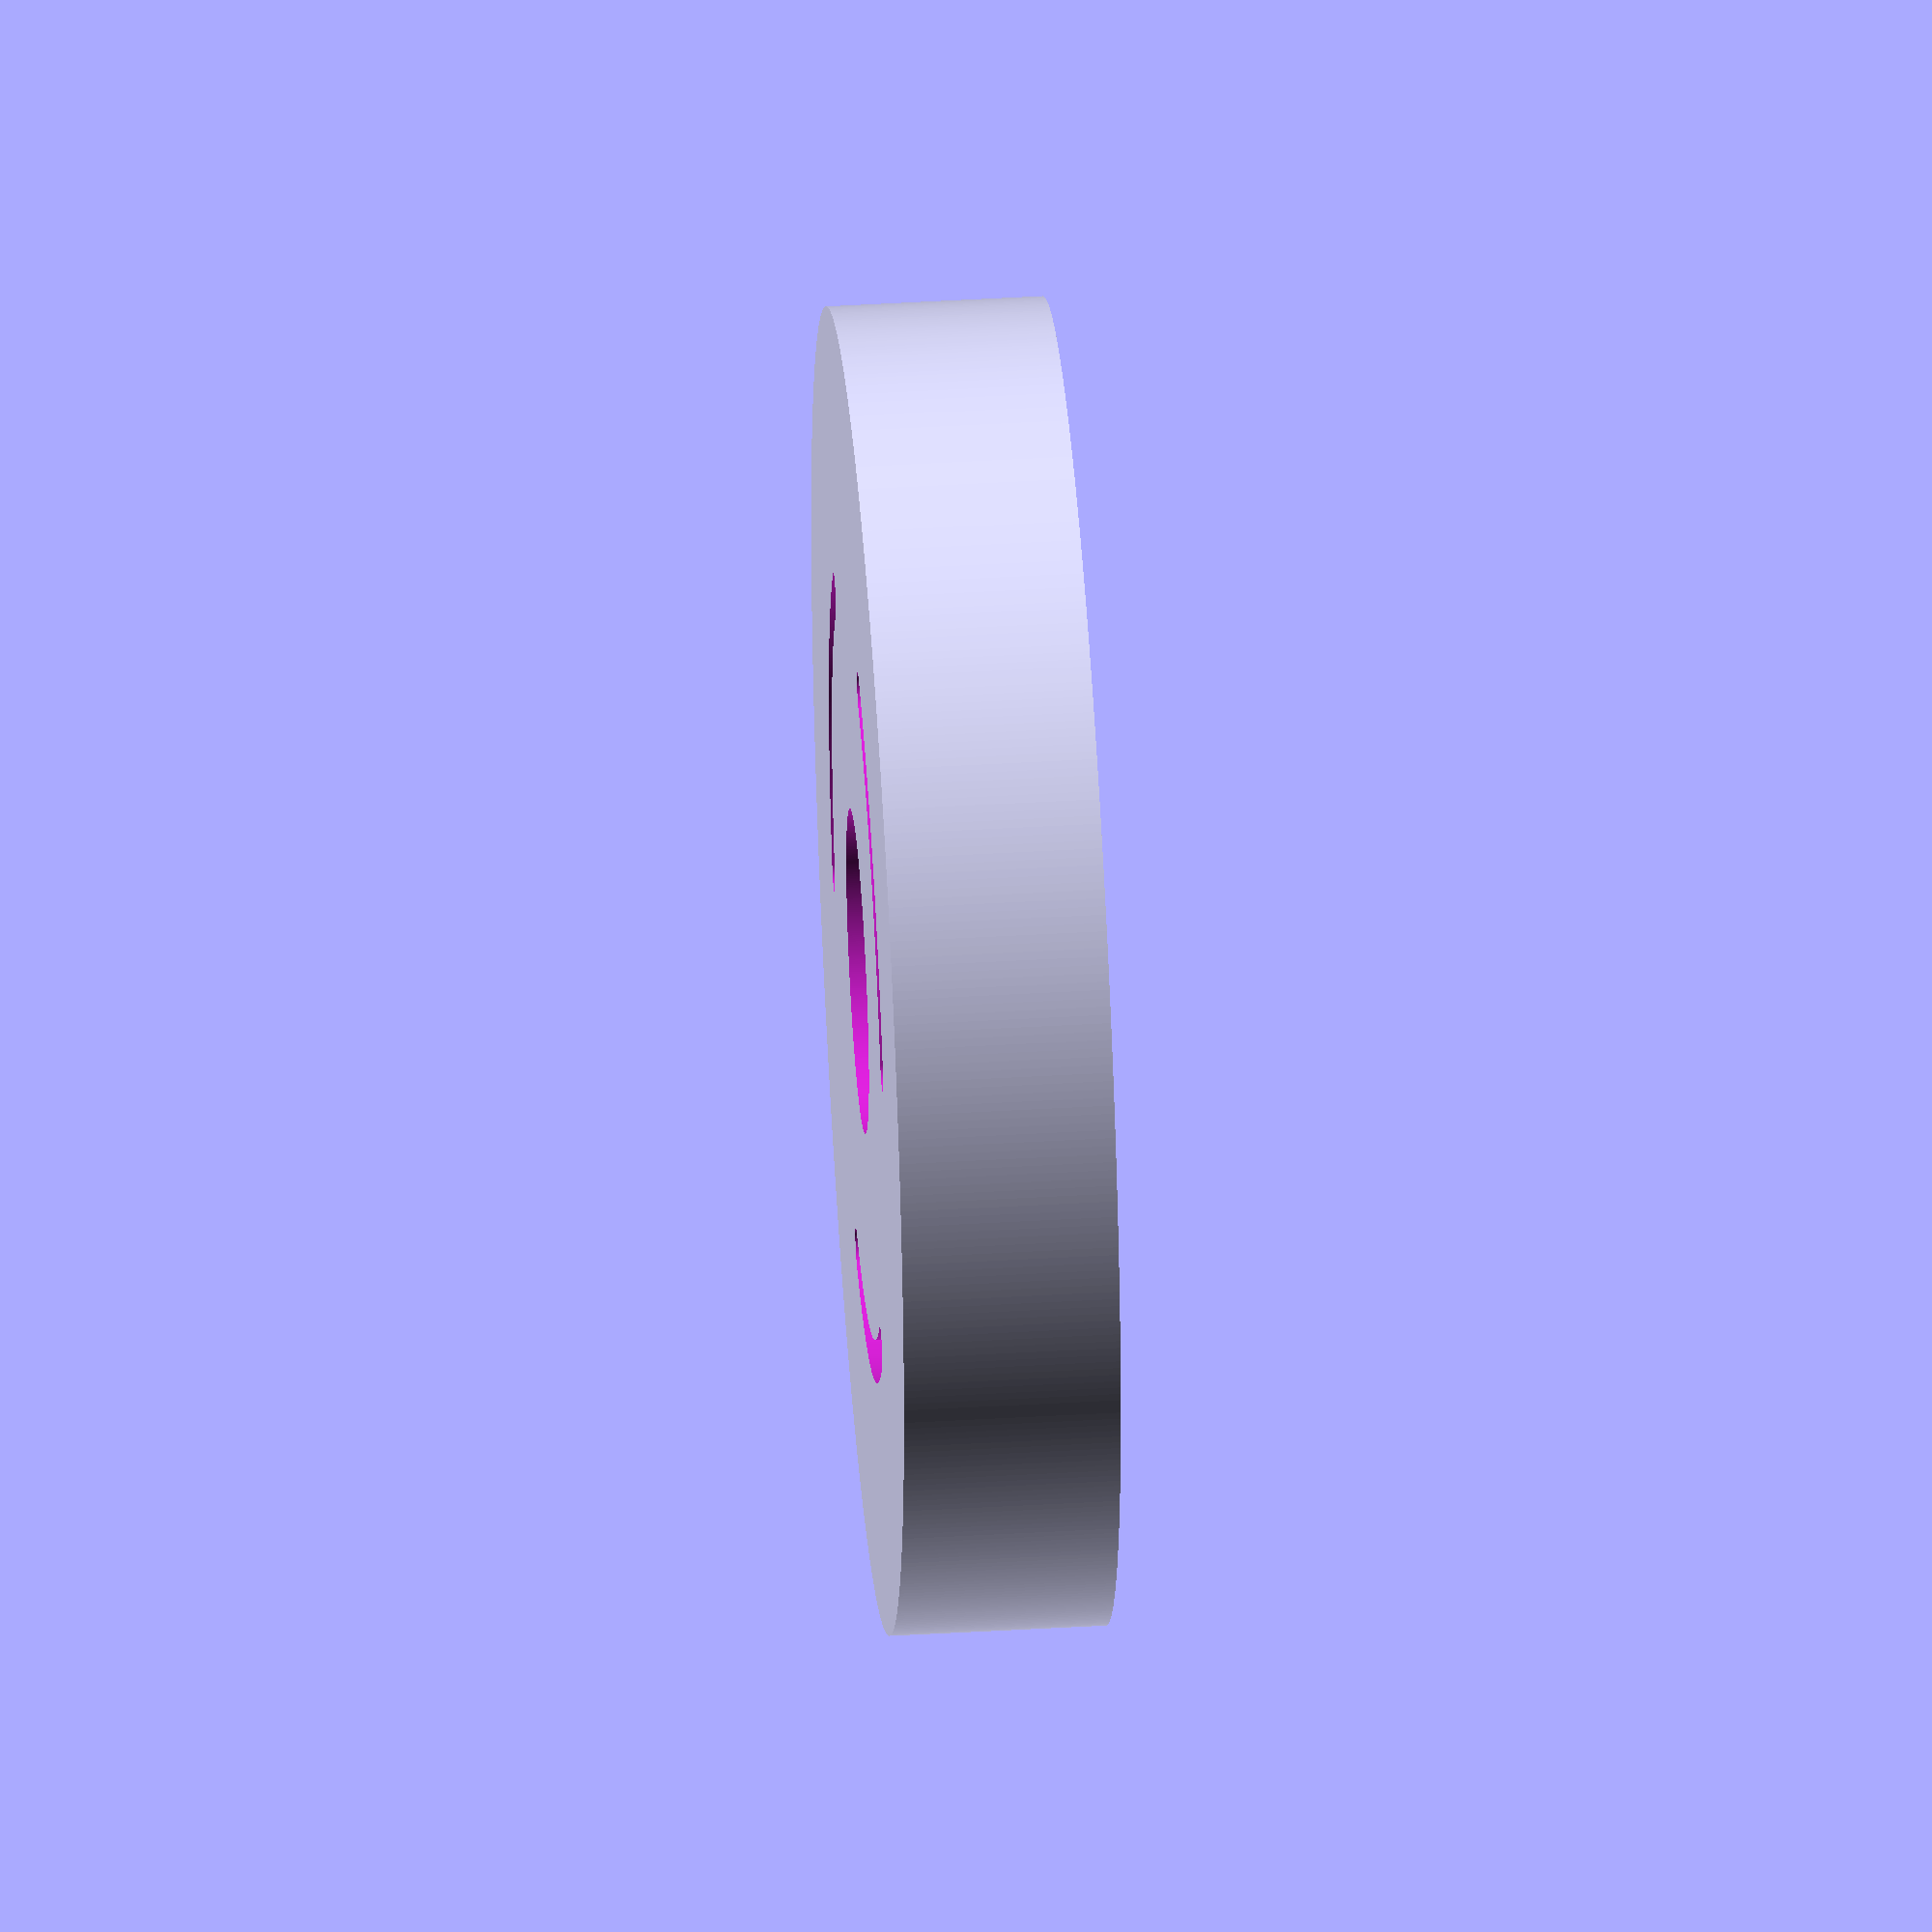
<openscad>
// type to produce
_part = "lid"; // [base,lid,separator]

// height of the container's interior space
_interiorHeight = 12;

// exterior style of the part
_style = "round"; // [round, round thin, tapered, polygon, crown, flipped crown]

// for the polygon and crown styles (no effect on other styles)
_numberOfSides = 9;

// the thinnest walls of the container will use this value
_minimumWallThickness = 2.0;

// horizontal thickness used for the top of the lid or bottom of the base
_topBottomThickness = 3.0;

// height of the lip between lid and base
_lipHeight = 5.0;

// how much the locking bayonets protrude (larger values may be needed for larger diameters)
_bayonetDepth = 01.0;

// gap to place between moving parts to adjust how tightly the pieces fit together
_partGap = 0.06;

// use lower resolutions to adjust values, set to high for final rendering
_resolution = 500; // [30:Low, 60:Medium, 120:High]

////////////////////////////////////////////////////////////////////////

make();


module make($fn=_resolution) {
    twistAngle = 60; // amount of twist to close the lid
    bayonetAngle = 30; // angular size of the bayonets

    // override these to specify exterior dimensions instead of interior dimensions
    outsideDiameter = 122.5;//_insideDiameter + 2*(_minimumWallThickness*2 + _partGap + _bayonetDepth);
    baseHeight = _interiorHeight + _topBottomThickness - _lipHeight;
    separatorHeight = _interiorHeight + _topBottomThickness;
    lidHeight = _interiorHeight + _topBottomThickness + _lipHeight;

    if (_part == "base") {
        makeBase( _style, outsideDiameter, baseHeight,
                    _minimumWallThickness, _topBottomThickness, 
                    _lipHeight, _bayonetDepth, bayonetAngle, _partGap, 
                    _numberOfSides);
    } else if (_part == "separator") {
        makeSeparator(    _style, outsideDiameter, separatorHeight,
                            _minimumWallThickness, _topBottomThickness, 
                            _lipHeight, _bayonetDepth, bayonetAngle, _partGap, 
                            _numberOfSides, twistAngle);
    } else if (_part == "lid") {
        makeLid(    _style, outsideDiameter, lidHeight,
                    _minimumWallThickness, _topBottomThickness, 
                    _lipHeight, _bayonetDepth, bayonetAngle, 
                    _numberOfSides, twistAngle);
    }
}


module makeStylizedCylinder(type, diameter, height, rounding, polygonSides) {
    radius = diameter/2;
    if (type == "crown") {
        crownCylinder(polygonSides, radius, height, rounding);
    } else if (type == "flipped crown") {
        translate([0,0,height])
        mirror([0,0,1]) {
            crownCylinder(polygonSides, radius, height, rounding);
        }
    } else if (type == "polygon") {
        polyCylinder(polygonSides, radius, height, rounding);
    } else {
        roundCylinder(radius, height, rounding);
    }
}

module thread(r1, r2, angle, height, yoffset, rotation, chamfer=0, r3=0, r4=0) {
    for(a=[0,120,240])
    rotate([0,0,a + rotation])
    translate([0,0,yoffset]) {
        hull() {
            smallArc(r1, r2, angle, height);
            if (chamfer != 0) {
                translate([0,0,chamfer]) {
                    smallArc(r3, r4, angle, height);
                }
            }
        }
    }
}

module makeLid(style, diameter, height, wall, base, lipHeight, bayonetDepth, bayonetAngle, sides, twistAngle) {
    height = max(height, base+lipHeight);
    bayonetAngle = bayonetAngle+2;
    radius = diameter/2;
    innerRadius = radius - wall - bayonetDepth;
    rounding = 0.0;
    chamfer = bayonetDepth;
    bayonetHeight = (lipHeight-chamfer)/2;
    eps = 0.1;

    difference() {
        // body (round, hex, knurled)
        if (style == "tapered" || style == "thin") {
            taperedCylinder(radius, innerRadius+wall, height, rounding);
        } else {
            makeStylizedCylinder(style, diameter, height, rounding, sides);
        }

        // inner cutout
        translate([0,0,base]) {
            cylinder(r=innerRadius, h=height+eps);
            
            if (style == "round thin") {
                hull() {
                    cylinder(r=radius-wall, h=height-lipHeight-base*2 - (radius-innerRadius));
                    cylinder(r=innerRadius, h=height-lipHeight-base*2);
                }
            }

        }
        
        translate([0, 0, -eps]) {
            cylinder(r=15, h=height);
            
            union() {
                rotate_extrude(angle = 60)
                    translate([36, 0, 0])
                        square([4, height], true);
                translate([36, 0, 0])
                    cylinder(r = 2, h = height);
                rotate(a = [0, 0, 60]) 
                    translate([36, 0, 0])
                        cylinder(r = 2, h = height);
            }

            rotate(a = [0, 0, 120]) 
                union() {
                    rotate_extrude(angle = 60)
                        translate([36, 0, 0])
                            square([4, height], true);
                    translate([36, 0, 0])
                        cylinder(r = 2, h = height);
                    rotate(a = [0, 0, 60]) 
                        translate([36, 0, 0])
                            cylinder(r = 2, h = height);
                }
            
            rotate(a = [0, 0, 240]) 
                union() {
                    rotate_extrude(angle = 60)
                        translate([36, 0, 0])
                            square([4, height], true);
                    translate([36, 0, 0])
                        cylinder(r = 2, h = height);
                    rotate(a = [0, 0, 60]) 
                        translate([36, 0, 0])
                            cylinder(r = 2, h = height);
                }
            
            
        }
  
        // bayonet
        thread(innerRadius-eps, innerRadius+bayonetDepth, 
                bayonetAngle, lipHeight + eps, height - lipHeight/2 + eps/2, twistAngle + bayonetAngle);

        // bayonet
        thread(innerRadius-eps, innerRadius+bayonetDepth, 
                bayonetAngle+twistAngle, bayonetHeight + eps, height - (lipHeight - bayonetHeight/2) + eps/2, 
                twistAngle + bayonetAngle, 
                chamfer, innerRadius-eps, innerRadius);
    }
}

////////////// Utility Functions ///////////////////

// only works from [0 to 180] degrees, runs clockwise from 12 o'clock
module smallArc(radius0, radius1, angle, depth) {
    thickness = radius1 - radius0;
    eps = 0.01;

    union() {
        difference() {
            // full arc
            cylinder(r=radius1, h=depth, center=true);
            cylinder(r=radius0, h=depth+2*eps, center=true);

            for(z=[0, 180 - angle]) {
                rotate([0,0,z])
                translate([-radius1,0,0])            
                cube(size = [radius1*2, radius1*2, depth+eps], center=true);
            }
        }
    }
}

module torus(r1, r2) {
    rotate_extrude(convexity = 4)
    translate([r1, 0, 0])
    circle(r = r2);
}

module roundCylinder(radius, height, rounding) {
    if (rounding == 0) {
        cylinder(r=radius, h=height);
    } else {
        hull() {
            translate([0,0,height-rounding]) {
                cylinder(r=radius, h=rounding);
            }
            translate([0,0,rounding]) {
                torus(radius-rounding, rounding);
            }
        }
    }
}

module taperedCylinder(radius1, radius2, height, rounding) {
    eps = 0.1;
    hull() {
        translate([0,0,height-eps]) {
            cylinder(r=radius1, h=eps);
        }

        if (rounding == 0) {
            cylinder(r=radius2, h=eps);
        } else {
            translate([0,0,rounding]) {
                torus(radius2-rounding, rounding);
            }
        }
    }
}

module crownCylinder(sides, radius, height, rounding) {
    eps = 0.1;
    angle = 360/sides;
    hull() {
        translate([0,0,height-eps]) {
            cylinder(r=radius, h=eps);
        }
        translate([0,0,rounding])
        hull() {
            for (a=[0:angle:360])
            rotate([0,0,a])
            translate([0,(radius-rounding) / cos(angle/2),0]) {
                if (rounding == 0) {
                    cylinder(r=1, h=eps);
                } else {
                    sphere(r=rounding, $fn=30);
                }
            }
        }
    }
}

module polyCylinder(sides, radius, height, rounding) {
    angle = 360/sides;
    if (rounding == 0) {
        hull() {
            for (a=[0:angle:360])
            rotate([0,0,a])
            translate([0,(radius - rounding)/cos(angle/2),0]) {
                cylinder(r=1, h=height, $fn=30);
            }
        }
    } else {
        hull() {
            translate([0,0,height-rounding]) {
                hull() {
                    for (a=[0:angle:360])
                    rotate([0,0,a])
                    translate([0,(radius - rounding)/cos(angle/2),0]) {
                        cylinder(r=rounding, h=rounding, $fn=30);
                    }
                }
            }

            translate([0,0,rounding])
            hull() {
                for (a=[0:angle:360])
                rotate([0,0,a])
                translate([0,(radius - rounding) / cos(angle/2),0]) {
                    sphere(r=rounding, $fn=30);
                }
            }
        }
    }
}

</openscad>
<views>
elev=316.9 azim=28.3 roll=266.0 proj=o view=solid
</views>
